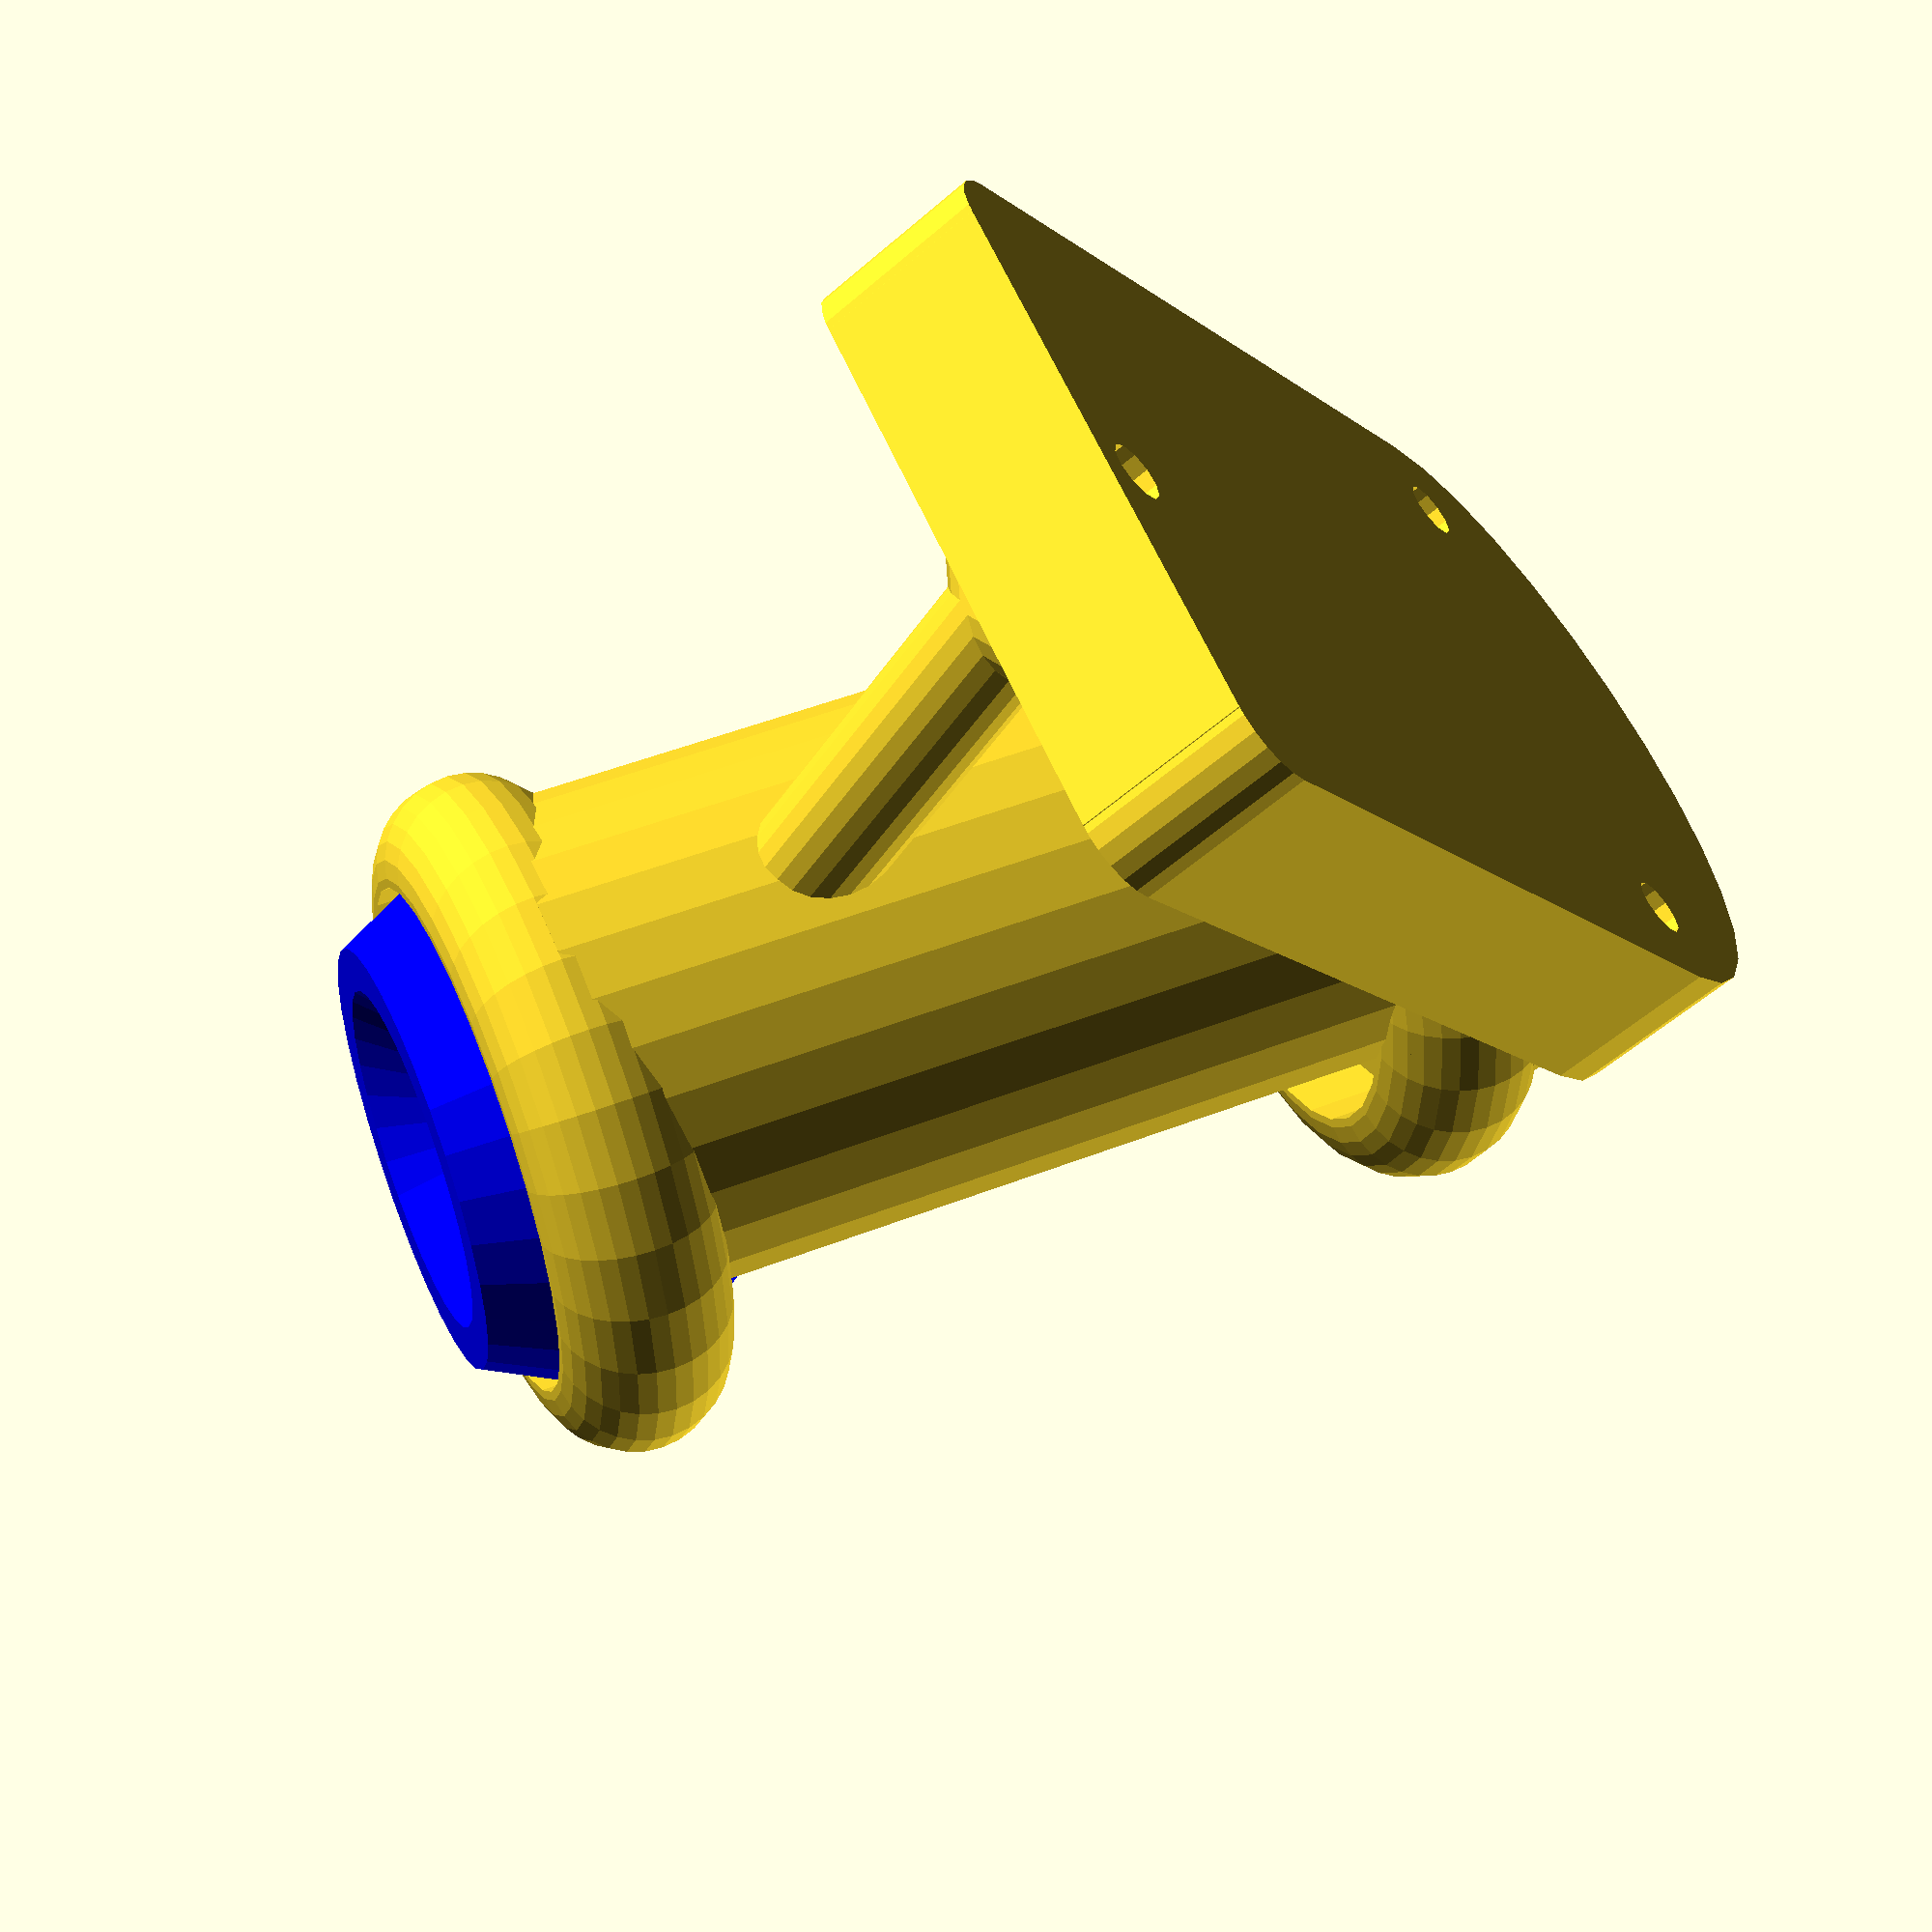
<openscad>
//
//  Copyright (C) 02-02-2013 Jasper den Ouden.
//
//  This is free software: you can redistribute it and/or modify
//  it under the terms of the GNU General Public License as published
//  by the Free Software Foundation, either version 3 of the License, or
//  (at your option) any later version.
//

plate_w = 10;
// Can-based soldering iron holder. 

pillar_r = plate_w*0.7;
pillar_hole_r = pillar_r/2;

single_p = false;

solder_r = plate_w; //Radius at holding place soldering iron.
solder_room = 2*plate_w;

can_r = 30; //Radius of can.
can_h = 100; //Height of can.
can_a = 40; //Angle of can(and thus soldering iron.

can_sheeth_w = -plate_w; //Optional sheeth over entire can.

base_square_p = true; //Whether soldering iron base is square.
base_min_front_p = false; //Whether to minimize front width.
base_back_p = true; //Whether backside has base too.

base_h = plate_w; //Height of base.
base_wall_h = plate_w; //Height of a little wall in the base.

base_l = (can_h*sin(can_a)+can_r*cos(can_a))+2*plate_w; //Length of base.
//Width of front of soldering iron base.
base_front_w = (base_square_p ? 2*(can_r+plate_w) : 
                (base_min_front_p ? 2*pillar_r : 2*(can_r-plate_w)));

reinforcement_r = can_r; //Radius of side reinforcement.
base_wall_w = plate_w/3; //Wall of little container at bottom.(if any)

friction_plug_r = pillar_hole_r; //Plug for friction.
friction_plug_h = base_h/2;

front_pillar_a = 20;

can_inner_r = 25;
can_inner_h = plate_w;;

can_top_h = 2*plate_w;
can_bottom_h = 1*plate_w;
can_hold_start_z = plate_w;
can_hold_end_z = 0;

module donut(R,r)
{ rotate_extrude(convexity = 10){ translate([R,0]) circle(r); } }

//duct();

module holder_part()
{
    difference()
    {   union()
        {   donut(can_r,plate_w);
            translate([0,0,can_h]) donut(can_r,plate_w);
            translate([0,reinforcement_r-can_r-plate_w]) 
                cylinder(r=reinforcement_r, h=can_h);

            if(can_sheeth_w>0) //The sheeth.
            { cylinder(r= can_r + can_sheeth_w, h = can_h); }
        }
        cylinder(r=can_r, h = 3*can_h);
        translate([0,0,-plate_w]) cylinder(r=can_r-plate_w, h = 3*can_h);
    }
}

module holder_front()
{
    rotate_extrude(convexity = 10)
    {
        polygon([[solder_room,-can_bottom_h],
                 [solder_room+plate_w/2,-can_bottom_h],
                 [can_inner_r,0], [can_r,0], [can_r,plate_w],
                 [solder_room+plate_w/2, can_top_h], [solder_room, can_top_h],
                 [solder_r,can_hold_start_z], [solder_r,can_hold_end_z]]);
    }
}

module pillar(h)
{
    difference()
    {   cylinder(h=h, r=pillar_r);
        translate([0,0,-h]) cylinder(h=3*h, r=pillar_hole_r);
    }
}

module holder_base_fn(bw,fw,l,h, br)
{
    r = bw/2;
    difference()
    { union()
        { translate([-fw/2,pillar_r-l]) 
            { linear_extrude(height=h)
                    polygon([[0,pillar_r],[pillar_r,0],[fw-pillar_r,0], 
                             [fw,pillar_r], 
                             [fw/2 + r,l-pillar_r],
                             [fw/2 - r,l-pillar_r]]);
                
                translate([pillar_r,pillar_r]) cylinder(r=pillar_r, h=h);
                translate([fw-pillar_r,pillar_r]) cylinder(r=pillar_r, h=h);
            }
            if(base_back_p)
            {  scale([1,br/r]) cylinder(r=r, h=h);
            }
        }
        if( !base_back_p )
        { translate([0,pillar_r,-h]) 
                scale([1,max(can_r*cos(can_a),pillar_r)/(br-pillar_r)])
                cylinder(r= br-pillar_r, h = 3*h);
        }
    }
}

module friction_plug_holes()
{
    fpr = friction_plug_r; fph = friction_plug_h;
    translate([can_r,0,-fph]) cylinder(r=fpr, h= 2*fph);
    translate([-can_r,0,-fph]) cylinder(r=fpr, h= 2*fph);
    translate([0,2*pillar_r-base_l,-fph]) cylinder(r=fpr, h= 2*fph);
}

module holder_base()
{   bw = 2*(can_r+plate_w);
    br = can_r*cos(can_a)+plate_w;
    w = base_wall_w;
    difference()
    {   if(base_wall_h > 0 && bw > 12*base_wall_w)
        { difference()
            {   holder_base_fn(bw, base_front_w, base_l, base_h+base_wall_h, br);
                translate([0,w,base_h])
                    holder_base_fn(bw-2*w, base_front_w-2*w, base_l, 
                                   base_h+base_wall_h, br-2*w);
            }
        }
        else
        { holder_base_fn(bw, base_front_w, base_l, base_h, br); }
    }
}

//Flat footed holder with the option of a bin.(on both sides)
module holder()
{
    r= can_r + plate_w;
    br = can_r*cos(can_a)+plate_w;
    ph = r*sin(can_a) +plate_w/2;
    q= can_h*cos(can_a)/cos(front_pillar_a); 
    pl = (base_front_w-3*pillar_r)/(4*sin(60)*cos(front_pillar_a));
    difference()
    { union()
        {   //Holder itself.
            translate([0,0,ph]) rotate(v=[1,0,0], a= can_a) holder_part();
            
            translate([can_r,0]) pillar(ph); //Pillars at base.
            translate([-can_r,0]) pillar(ph);
            
            if( base_h>0 )
            { holder_base(); }
            
            if( single_p ) //Flat base. (single pillar)
            {
                translate([0,2*pillar_r-base_l, plate_w*sin(front_pillar_a)]) 
                    rotate(v=[1,0,0], a = -front_pillar_a) 
                    pillar(q);
                
            }
            else //Pillar forking 'legs'.
            {   translate([0,2*pillar_r-base_l, plate_w*sin(front_pillar_a)]) 
                rotate(v=[1,0,0], a = -front_pillar_a) 
                    translate([0,0,pl])
                {   pillar(q-pl);
                    rotate(v=[0,1,0], a=120)
                    {   pillar(pl/cos(60));
                        translate([0,0,pl/cos(60)]) sphere(pillar_r);
                    }
                    rotate(v=[0,1,0], a=-120)
                    {   pillar(pl/cos(60));
                        translate([0,0,pl/cos(60)]) sphere(pillar_r);
                    }
                }
                //Backside may still have alternative base.
                if( base_back_p && base_h<0) 
                {   if( base_wall_h > 0 ) //with potentially a bin.
                    { difference()
                        {   scale([1,br/r]) cylinder(r=r, h=-base_h+base_wall_h);
                            translate([0,0,-base_h])
                                scale([(r-base_wall_w)/r,(br-base_wall_w)/r]) 
                              cylinder(r=r, h=-base_h+base_wall_h);
                        }
                    }
                    else
                    { scale([1,br/r]) cylinder(r=r, h=base_h); }
                }
            }
        }
        if( friction_plug_h>0 ) //Poles where rubber pads may go.
        { friction_plug_holes(); }
        
        translate([0,0,ph]) //Cleans out can holder.
                rotate(v=[1,0,0], a= can_a) 
            cylinder(r=can_r, h = 3*can_h);
        translate([0,0,ph]) //Cleans out can holder.
            rotate(v=[1,0,0], a= can_a) cylinder(r=can_r, h = 3*can_h);
        //Cleans out bottom.
        translate([0,0,-2*(r+can_h)]) cube(4*(r+can_h)*[1,1,1], center=true);
    }
}

holder();
translate([0,0,ph]) rotate(v=[1,0,0], a= can_a) 
translate([0,reinforcement_r-can_r-plate_w+can_r,can_h+2*plate_w]) color([0,0,1])
   holder_front();

</openscad>
<views>
elev=58.5 azim=306.1 roll=131.6 proj=p view=solid
</views>
